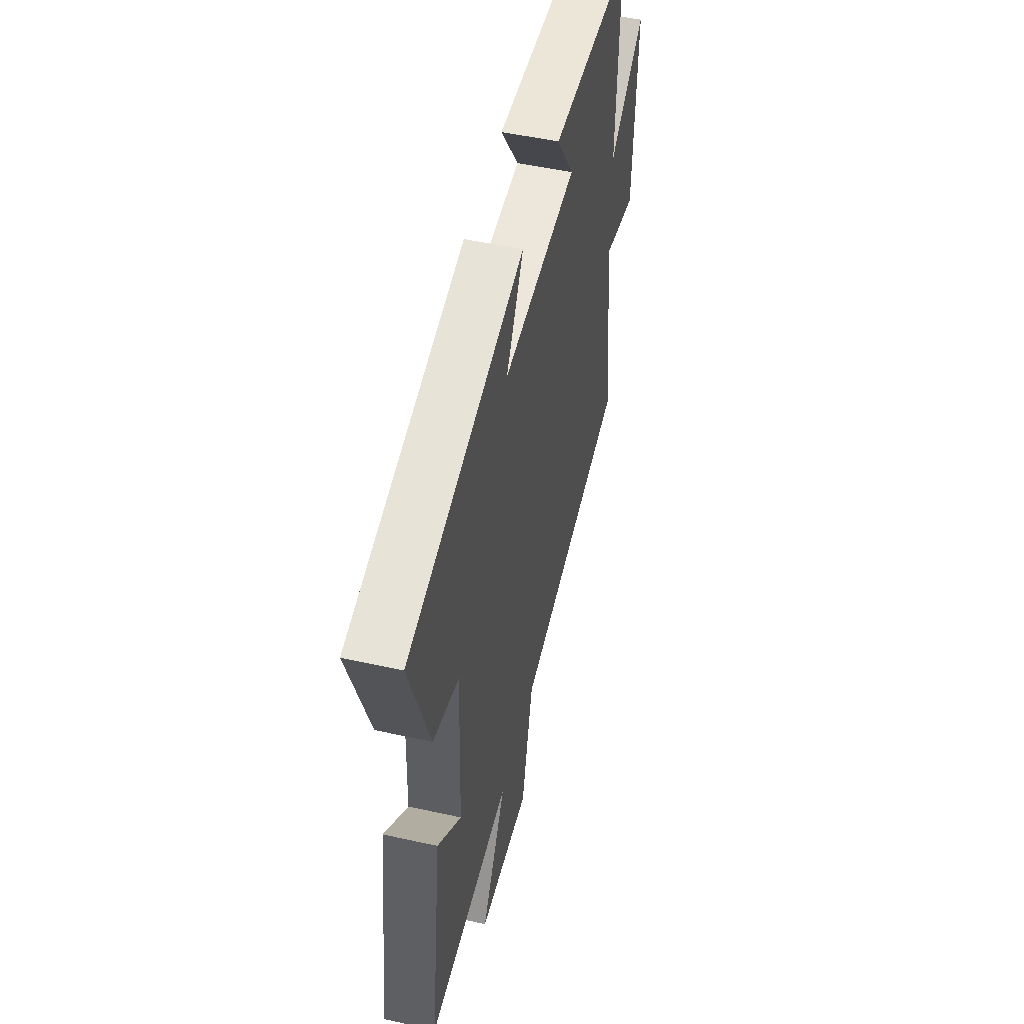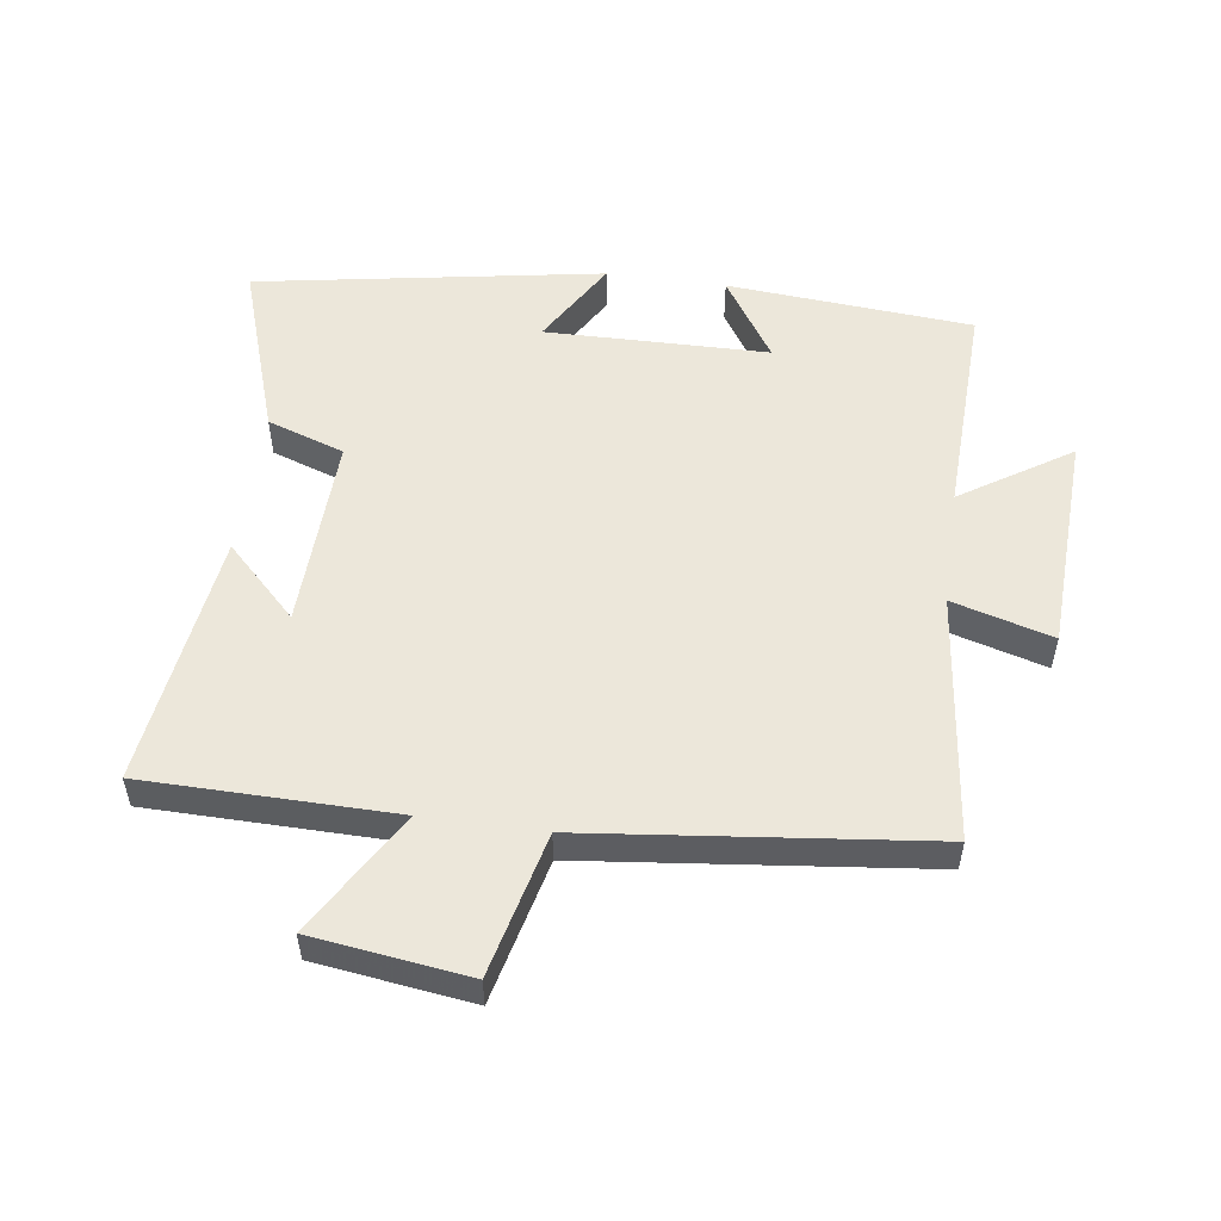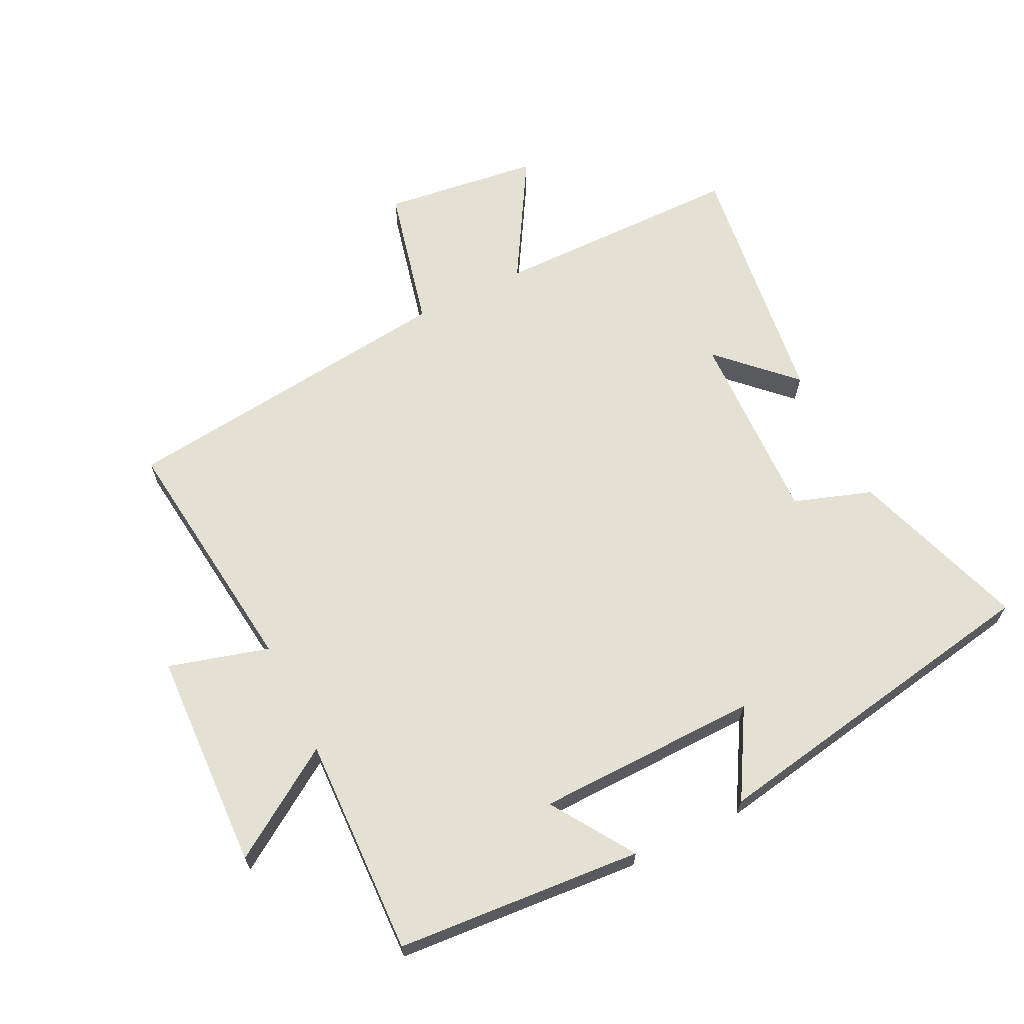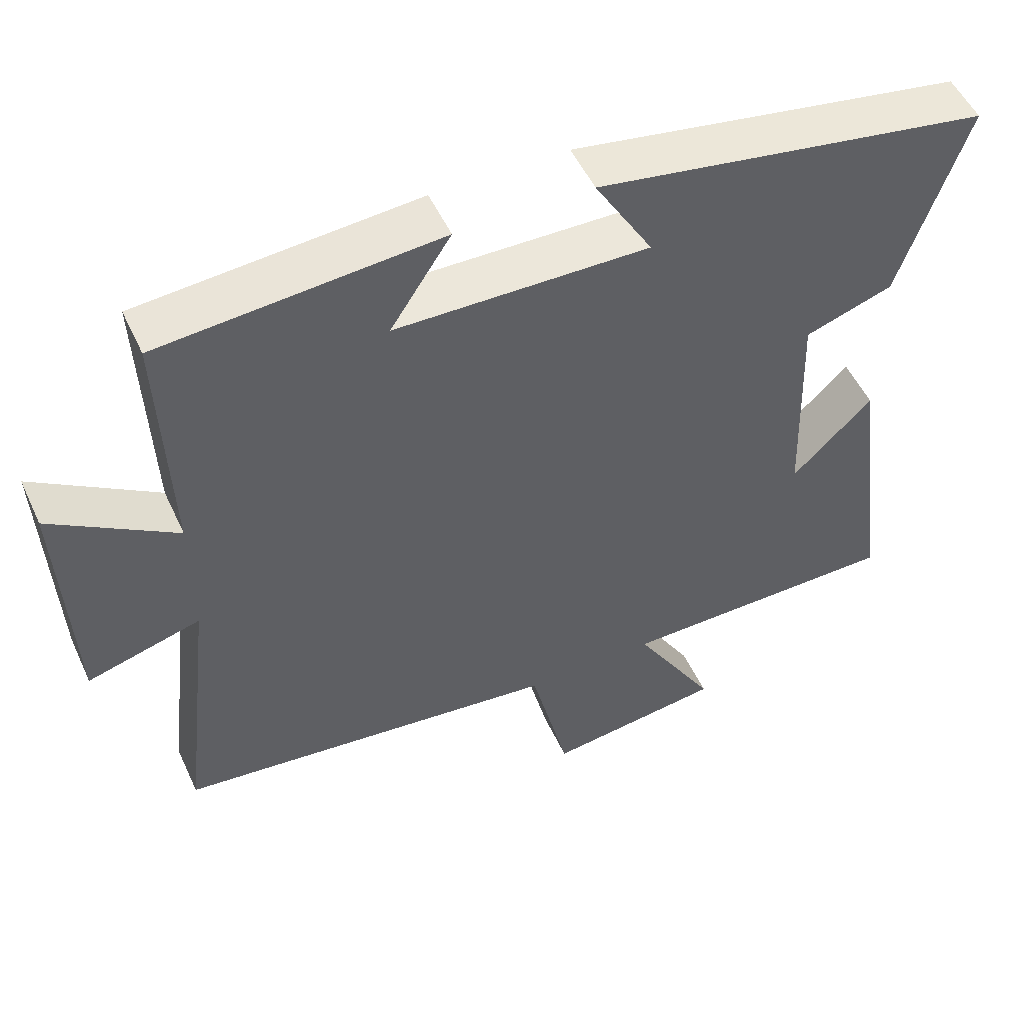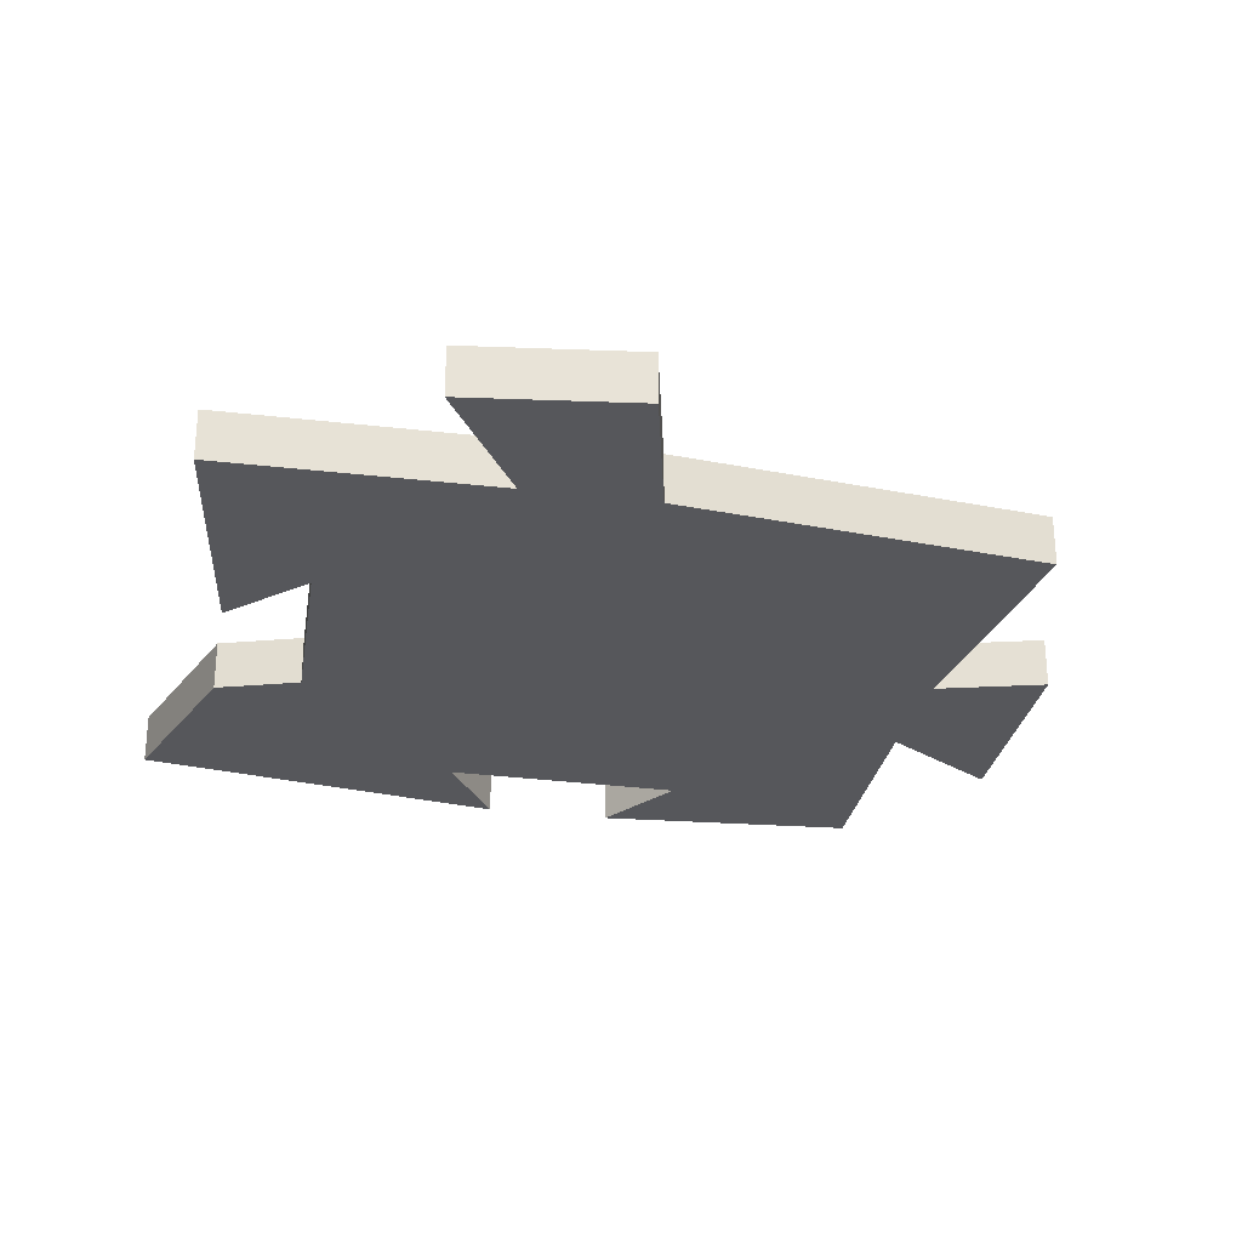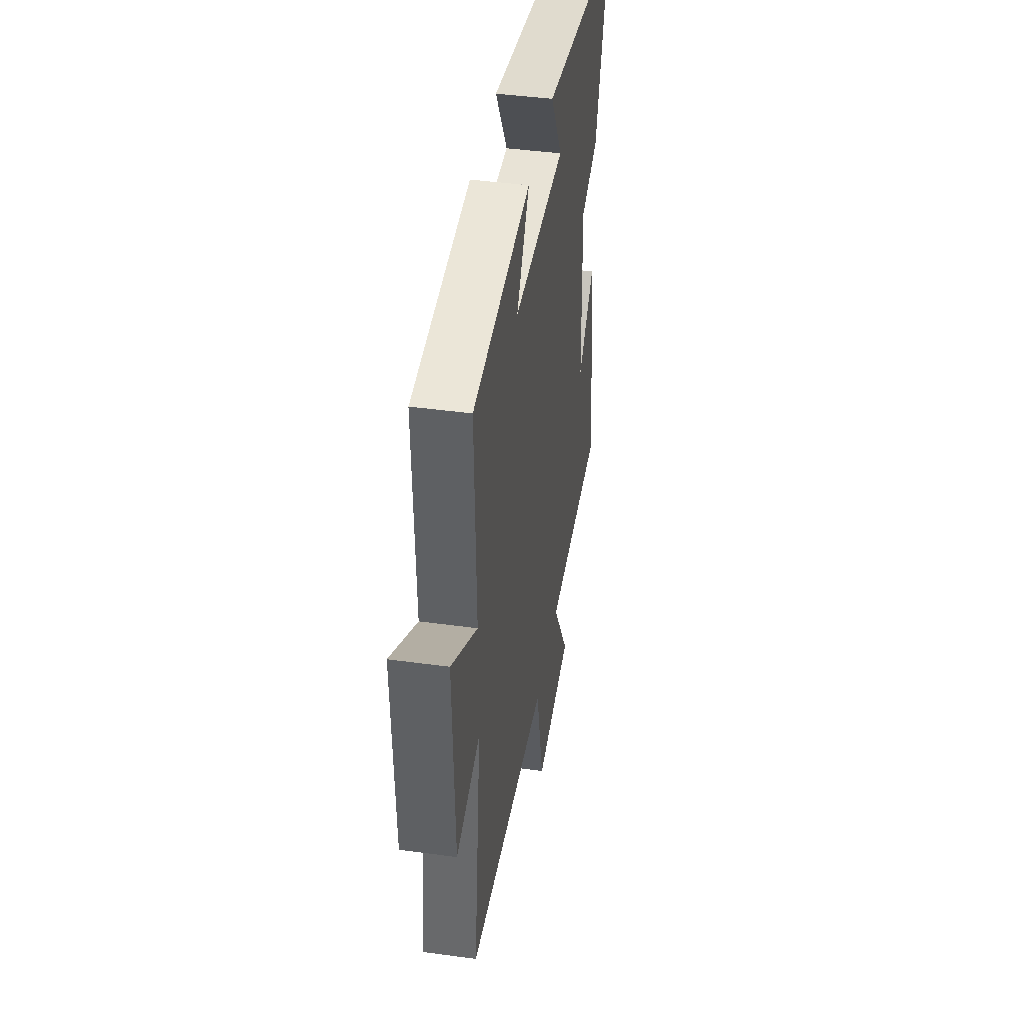
<metadata>
{"format":"obj","ext":"obj","renderer":"f3d","projection":"perspective","resolution":1024,"background":"white","views":[{"elev":51.7,"azim":103.5,"up":"+Z"},{"elev":53.4,"azim":-172.0,"up":"+Y"},{"elev":65.7,"azim":-26.4,"up":"+Y"},{"elev":52.0,"azim":-24.4,"up":"+Z"},{"elev":-27.1,"azim":169.1,"up":"+Y"},{"elev":42.8,"azim":-80.7,"up":"+Z"}]}
</metadata>
<code>
v 0.591 0.07 0.407
v 0.5 0.07 0.134
v 0.38 0.07 0.093
v 0.39 0.07 -0.209
v 0.5 0.07 -0.1
v 0.552 0.07 -0.496
v 0.164 0.07 -0.5
v 0.277 0.07 -0.69
v 0.035 0.07 -0.722
v -0.018 0.07 -0.5
v -0.545 0.07 -0.44
v -0.5 0.07 -0.055
v -0.655 0.07 -0.099
v -0.669 0.07 0.241
v -0.5 0.07 0.131
v -0.512 0.07 0.47
v -0.131 0.07 0.5
v -0.214 0.07 0.372
v 0.132 0.07 0.366
v 0.053 0.07 0.5
v 0.591 0 0.407
v 0.5 0 0.134
v 0.38 0 0.093
v 0.39 0 -0.209
v 0.5 0 -0.1
v 0.552 0 -0.496
v 0.164 0 -0.5
v 0.277 0 -0.69
v 0.035 0 -0.722
v -0.018 0 -0.5
v -0.545 0 -0.44
v -0.5 0 -0.055
v -0.655 0 -0.099
v -0.669 0 0.241
v -0.5 0 0.131
v -0.512 0 0.47
v -0.131 0 0.5
v -0.214 0 0.372
v 0.132 0 0.366
v 0.053 0 0.5
f 1 2 3
f 20 1 3
f 19 20 3
f 18 19 3 4
f 15 16 17 18
f 15 18 4
f 12 13 14 15
f 12 15 4
f 10 11 12 4
f 7 8 9 10
f 7 10 4
f 4 5 6 7
f 23 22 21
f 23 21 40
f 23 40 39
f 24 23 39 38
f 38 37 36 35
f 24 38 35
f 35 34 33 32
f 24 35 32
f 24 32 31 30
f 30 29 28 27
f 24 30 27
f 27 26 25 24
f 1 21 22 2
f 2 22 23 3
f 3 23 24 4
f 4 24 25 5
f 5 25 26 6
f 6 26 27 7
f 7 27 28 8
f 8 28 29 9
f 9 29 30 10
f 10 30 31 11
f 11 31 32 12
f 12 32 33 13
f 13 33 34 14
f 14 34 35 15
f 15 35 36 16
f 16 36 37 17
f 17 37 38 18
f 18 38 39 19
f 19 39 40 20
f 20 40 21 1

</code>
